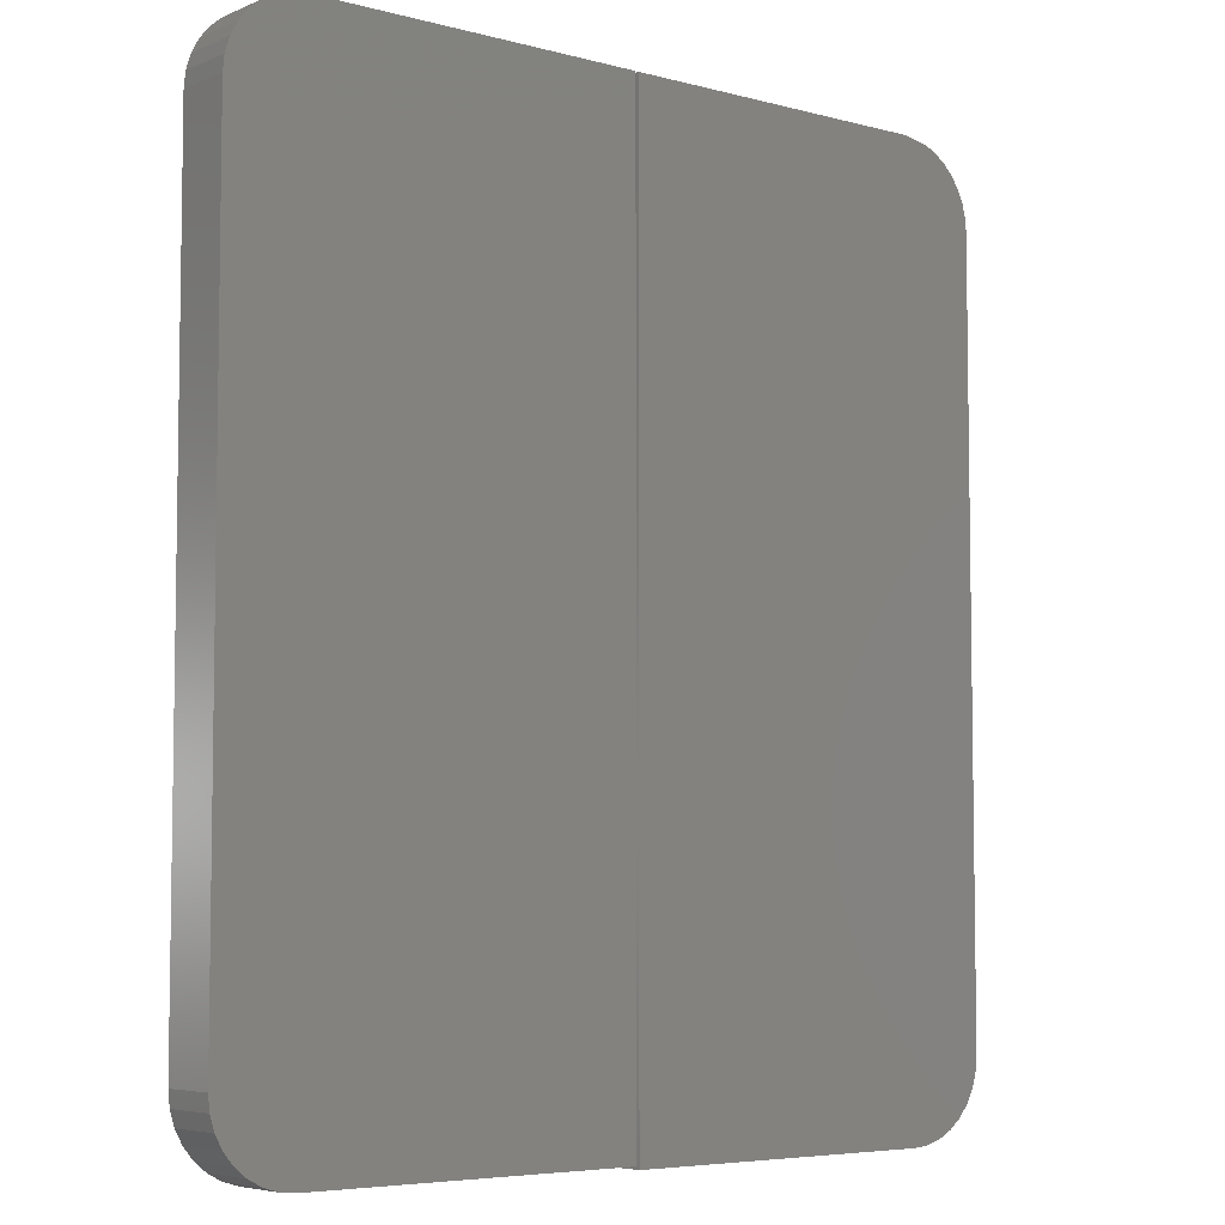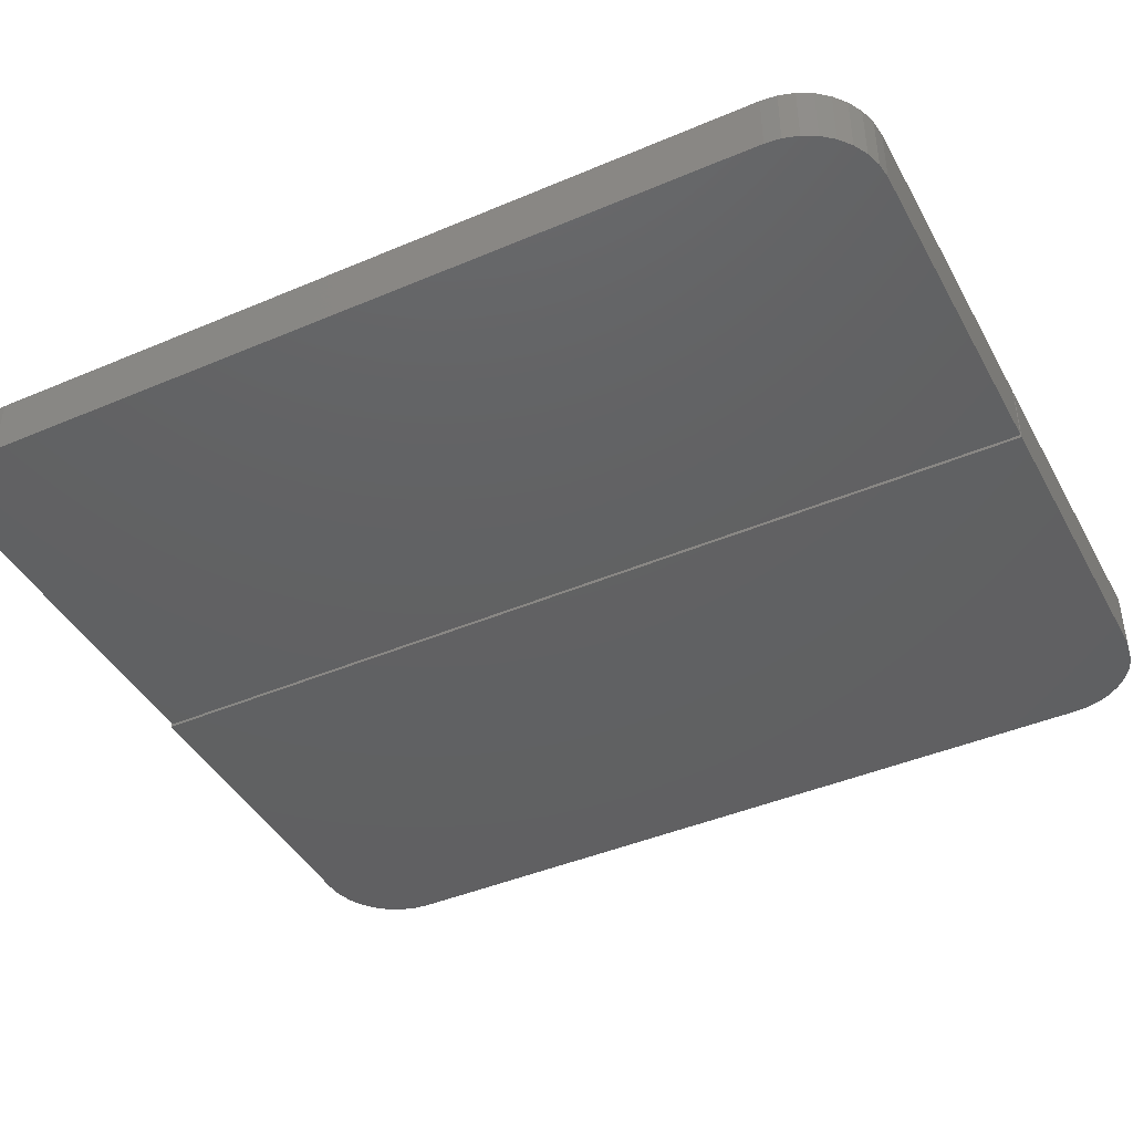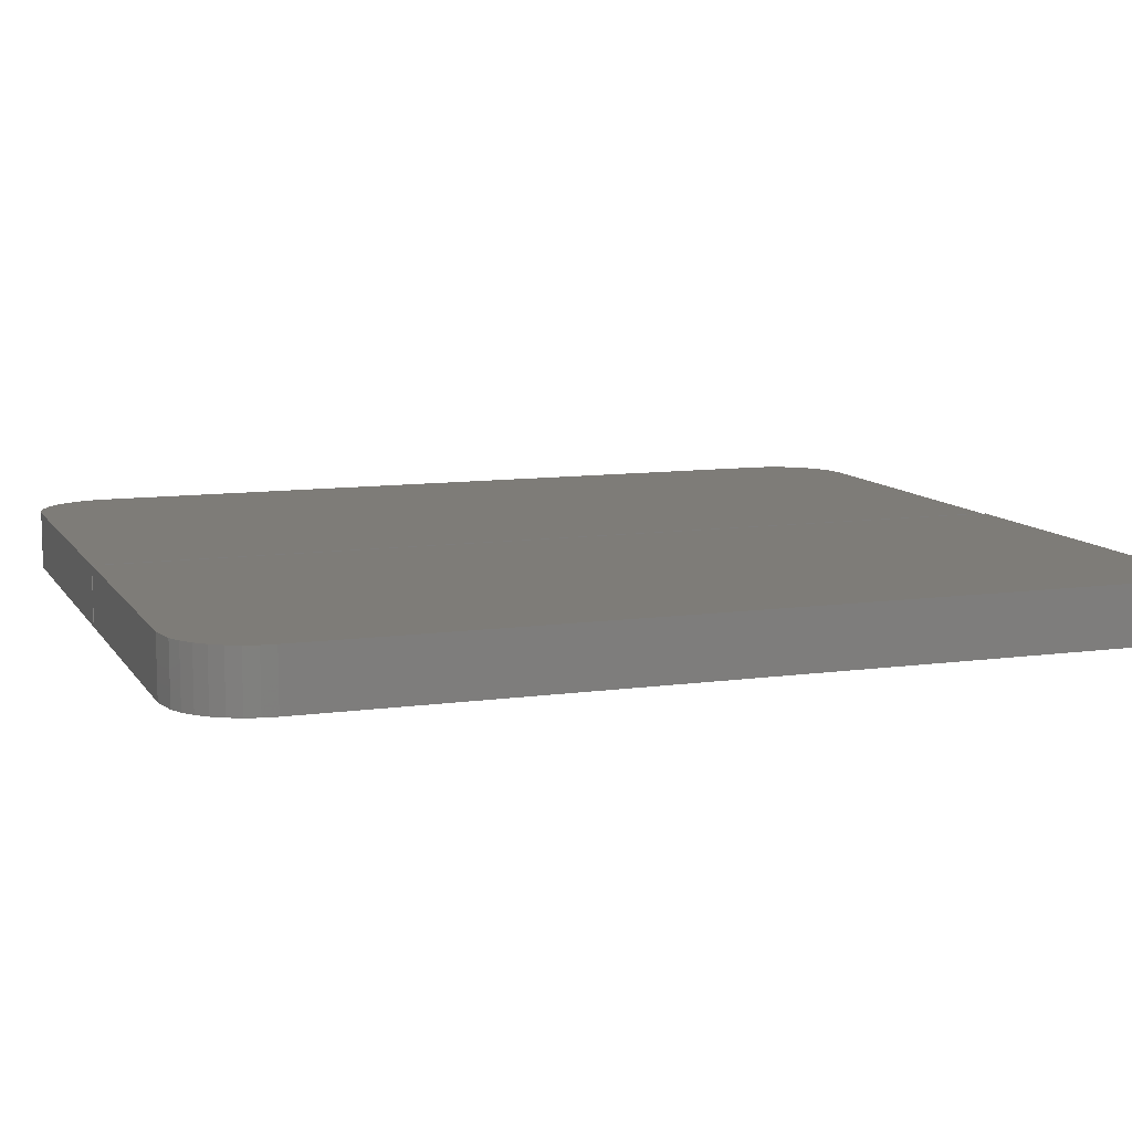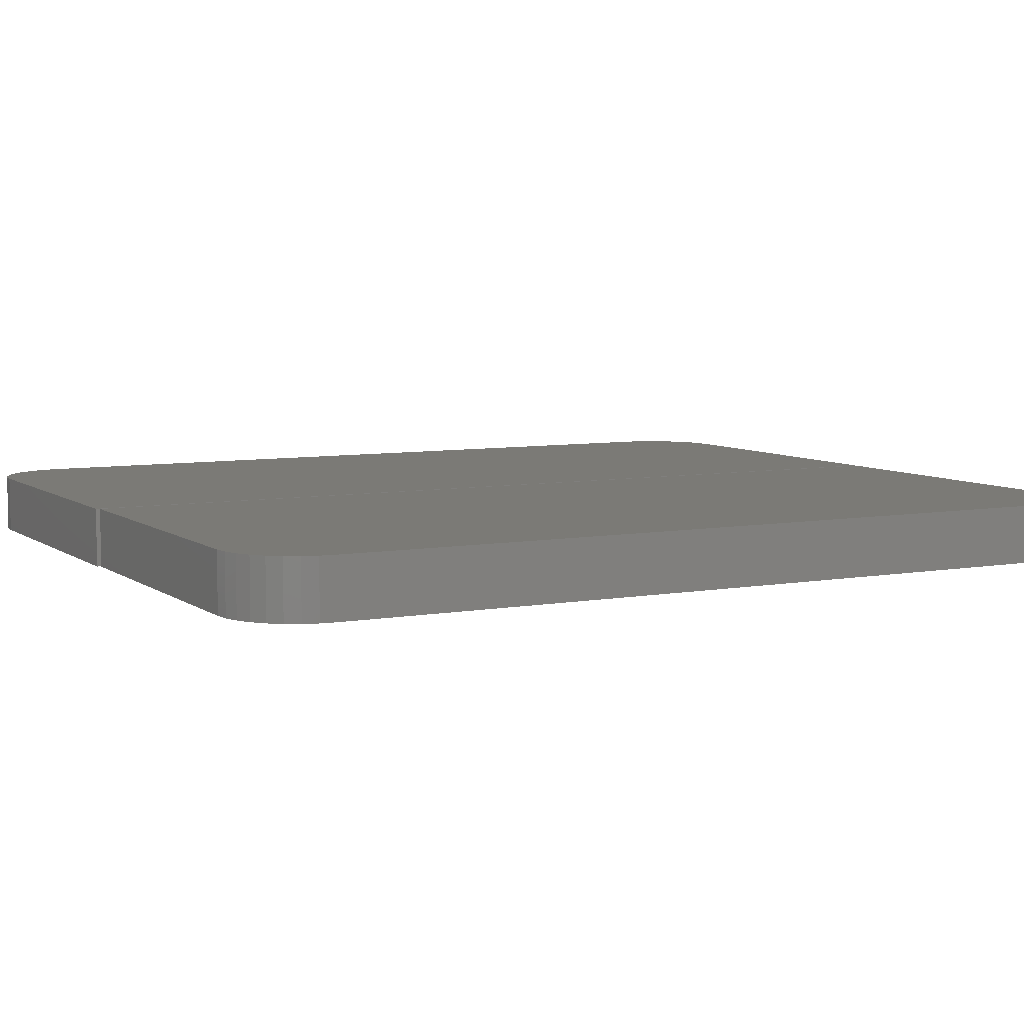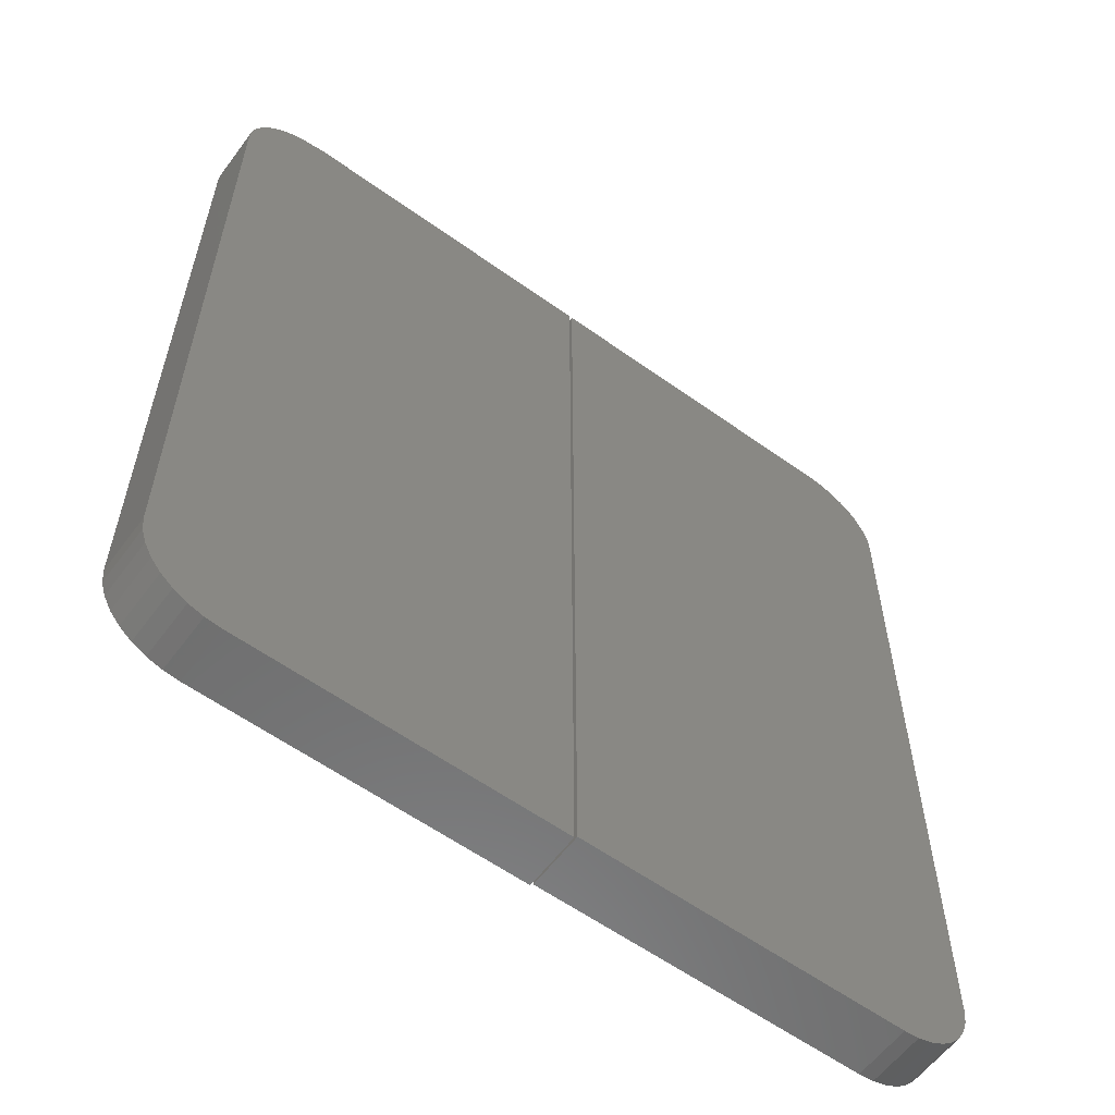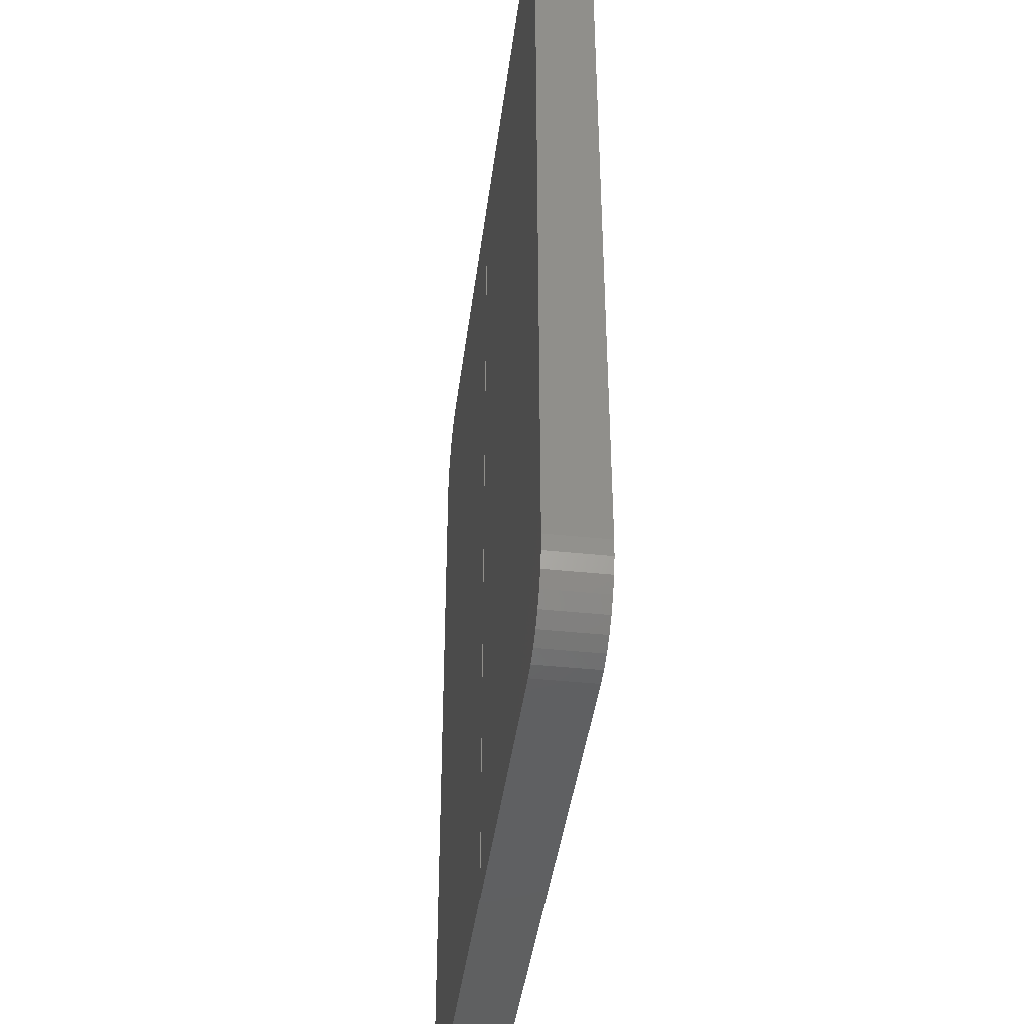
<metadata>
{"format":"stl","ext":"stl","renderer":"f3d","projection":"perspective","resolution":1024,"background":"white","views":[{"elev":-5.7,"azim":140.9,"up":"+Y"},{"elev":-42.8,"azim":116.9,"up":"+Z"},{"elev":10.0,"azim":-109.8,"up":"+Z"},{"elev":6.9,"azim":62.1,"up":"+Z"},{"elev":-59.1,"azim":-36.4,"up":"+Y"},{"elev":-41.6,"azim":-97.2,"up":"+Y"}]}
</metadata>
<code>
# stl→obj: 80 verts, 152 faces
v -0.6562 0.6197 0
v -0.6562 0.6197 0.09375
v -0.6543 0.6422 0
v -0.6543 0.6422 0.09375
v -0.6485 0.664 0
v -0.6485 0.664 0.09375
v -0.639 0.6845 0
v -0.639 0.6845 0.09375
v -0.6261 0.7031 0
v -0.6261 0.7031 0.09375
v -0.6102 0.7191 0
v -0.6102 0.7191 0.09375
v -0.5918 0.7322 0
v -0.5918 0.7322 0.09375
v -0.5714 0.7418 0
v -0.5714 0.7418 0.09375
v -0.004934 0.75 0.09375
v -0.526 0.75 0.09375
v -0.6562 -0.625 0.09375
v -0.004934 -0.7553 0.09375
v -0.6537 -0.6504 0.09375
v -0.6463 -0.6748 0.09375
v -0.6343 -0.6974 0.09375
v -0.6181 -0.7171 0.09375
v -0.5984 -0.7333 0.09375
v -0.5758 -0.7453 0.09375
v -0.5514 -0.7528 0.09375
v -0.526 -0.7553 0.09375
v -0.004934 0.75 0
v -0.004934 -0.7553 0
v -0.6562 -0.625 0
v -0.526 0.75 0
v -0.526 -0.7553 0
v -0.5514 -0.7528 0
v -0.5758 -0.7453 0
v -0.5984 -0.7333 0
v -0.6181 -0.7171 0
v -0.6343 -0.6974 0
v -0.6463 -0.6748 0
v -0.6537 -0.6504 0
v 0 -0.75 0.09375
v 0.5368 -0.75 0.09375
v 0.5615 -0.7476 0.09375
v 0 0.75 0.09375
v 0.6632 -0.6237 0.09375
v 0.6632 0.6237 0.09375
v 0.6607 0.6483 0.09375
v 0.6535 0.672 0.09375
v 0.6419 0.6939 0.09375
v 0.6262 0.713 0.09375
v 0.607 0.7287 0.09375
v 0.5852 0.7404 0.09375
v 0.5615 0.7476 0.09375
v 0.5368 0.75 0.09375
v 0.5852 -0.7404 0.09375
v 0.607 -0.7287 0.09375
v 0.6262 -0.713 0.09375
v 0.6419 -0.6939 0.09375
v 0.6535 -0.672 0.09375
v 0.6607 -0.6483 0.09375
v 0.5615 -0.7476 0
v 0.5368 -0.75 0
v 0 -0.75 0
v 0 0.75 0
v 0.5368 0.75 0
v 0.5615 0.7476 0
v 0.5852 0.7404 0
v 0.607 0.7287 0
v 0.6262 0.713 0
v 0.6419 0.6939 0
v 0.6535 0.672 0
v 0.6607 0.6483 0
v 0.6632 0.6237 0
v 0.6632 -0.6237 0
v 0.6607 -0.6483 0
v 0.6535 -0.672 0
v 0.6419 -0.6939 0
v 0.6262 -0.713 0
v 0.607 -0.7287 0
v 0.5852 -0.7404 0
f 1 2 3
f 3 2 4
f 3 4 5
f 5 4 6
f 5 6 7
f 7 6 8
f 7 8 9
f 9 8 10
f 9 10 11
f 11 10 12
f 11 12 13
f 13 12 14
f 13 14 15
f 15 14 16
f 17 18 16
f 17 16 14
f 17 14 12
f 17 12 10
f 17 10 8
f 17 8 6
f 17 6 4
f 17 4 2
f 17 2 19
f 17 19 20
f 19 21 22
f 19 22 23
f 19 23 24
f 19 24 25
f 19 25 26
f 19 26 27
f 19 27 28
f 19 28 20
f 29 30 31
f 29 31 1
f 29 1 3
f 29 3 5
f 29 5 7
f 29 7 9
f 29 9 11
f 29 11 13
f 29 13 15
f 29 15 32
f 31 30 33
f 31 33 34
f 31 34 35
f 31 35 36
f 31 36 37
f 31 37 38
f 31 38 39
f 31 39 40
f 17 29 18
f 18 29 32
f 18 32 16
f 16 32 15
f 2 1 19
f 19 1 31
f 20 30 17
f 17 30 29
f 28 33 20
f 20 33 30
f 33 28 34
f 34 28 27
f 34 27 35
f 35 27 26
f 35 26 36
f 36 26 25
f 36 25 37
f 37 25 24
f 37 24 38
f 38 24 23
f 38 23 39
f 39 23 22
f 39 22 40
f 40 22 21
f 40 21 31
f 31 21 19
f 41 42 43
f 44 41 45
f 44 45 46
f 44 46 47
f 44 47 48
f 44 48 49
f 44 49 50
f 44 50 51
f 44 51 52
f 44 52 53
f 44 53 54
f 45 41 43
f 45 43 55
f 45 55 56
f 45 56 57
f 45 57 58
f 45 58 59
f 45 59 60
f 61 62 63
f 64 65 66
f 64 66 67
f 64 67 68
f 64 68 69
f 64 69 70
f 64 70 71
f 64 71 72
f 64 72 73
f 64 73 74
f 64 74 63
f 74 75 76
f 74 76 77
f 74 77 78
f 74 78 79
f 74 79 80
f 74 80 61
f 74 61 63
f 44 64 41
f 41 64 63
f 54 65 44
f 44 65 64
f 65 54 66
f 66 54 53
f 66 53 67
f 67 53 52
f 67 52 68
f 68 52 51
f 68 51 69
f 69 51 50
f 69 50 70
f 70 50 49
f 70 49 71
f 71 49 48
f 71 48 72
f 72 48 47
f 72 47 73
f 73 47 46
f 45 74 46
f 46 74 73
f 74 45 75
f 75 45 60
f 75 60 76
f 76 60 59
f 76 59 77
f 77 59 58
f 77 58 78
f 78 58 57
f 78 57 79
f 79 57 56
f 79 56 80
f 80 56 55
f 80 55 61
f 61 55 43
f 61 43 62
f 62 43 42
f 41 63 42
f 42 63 62

</code>
